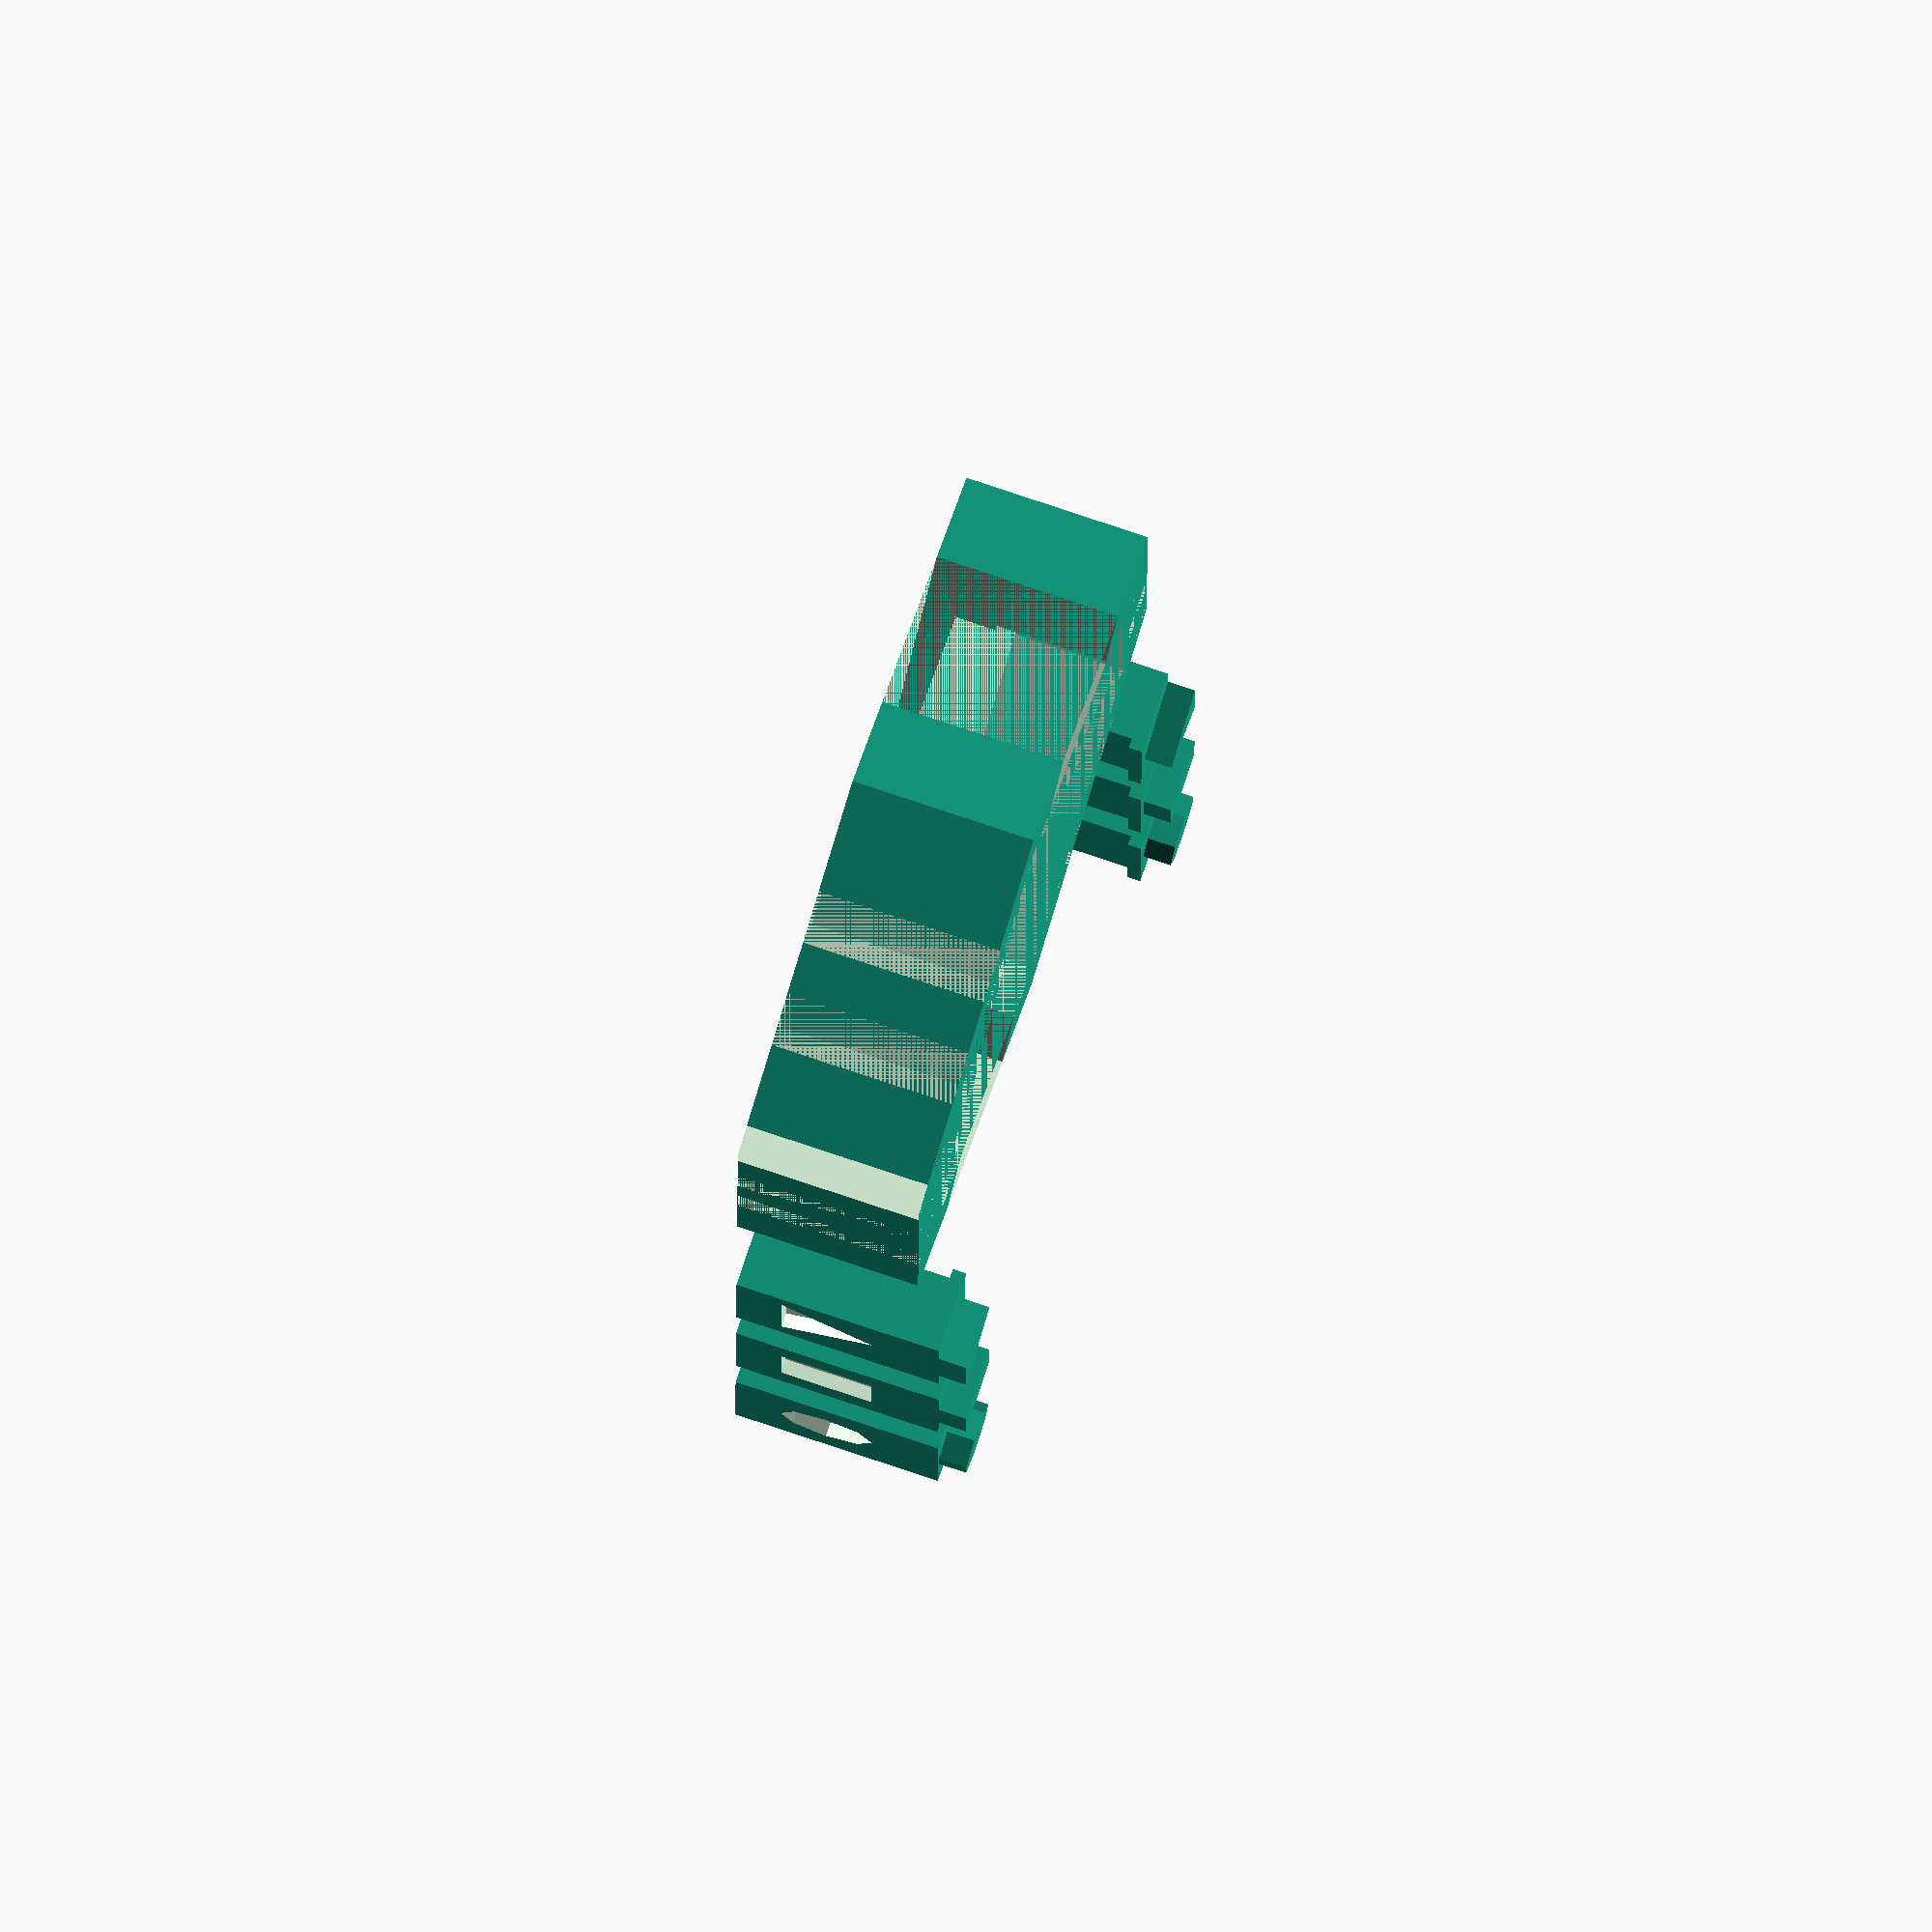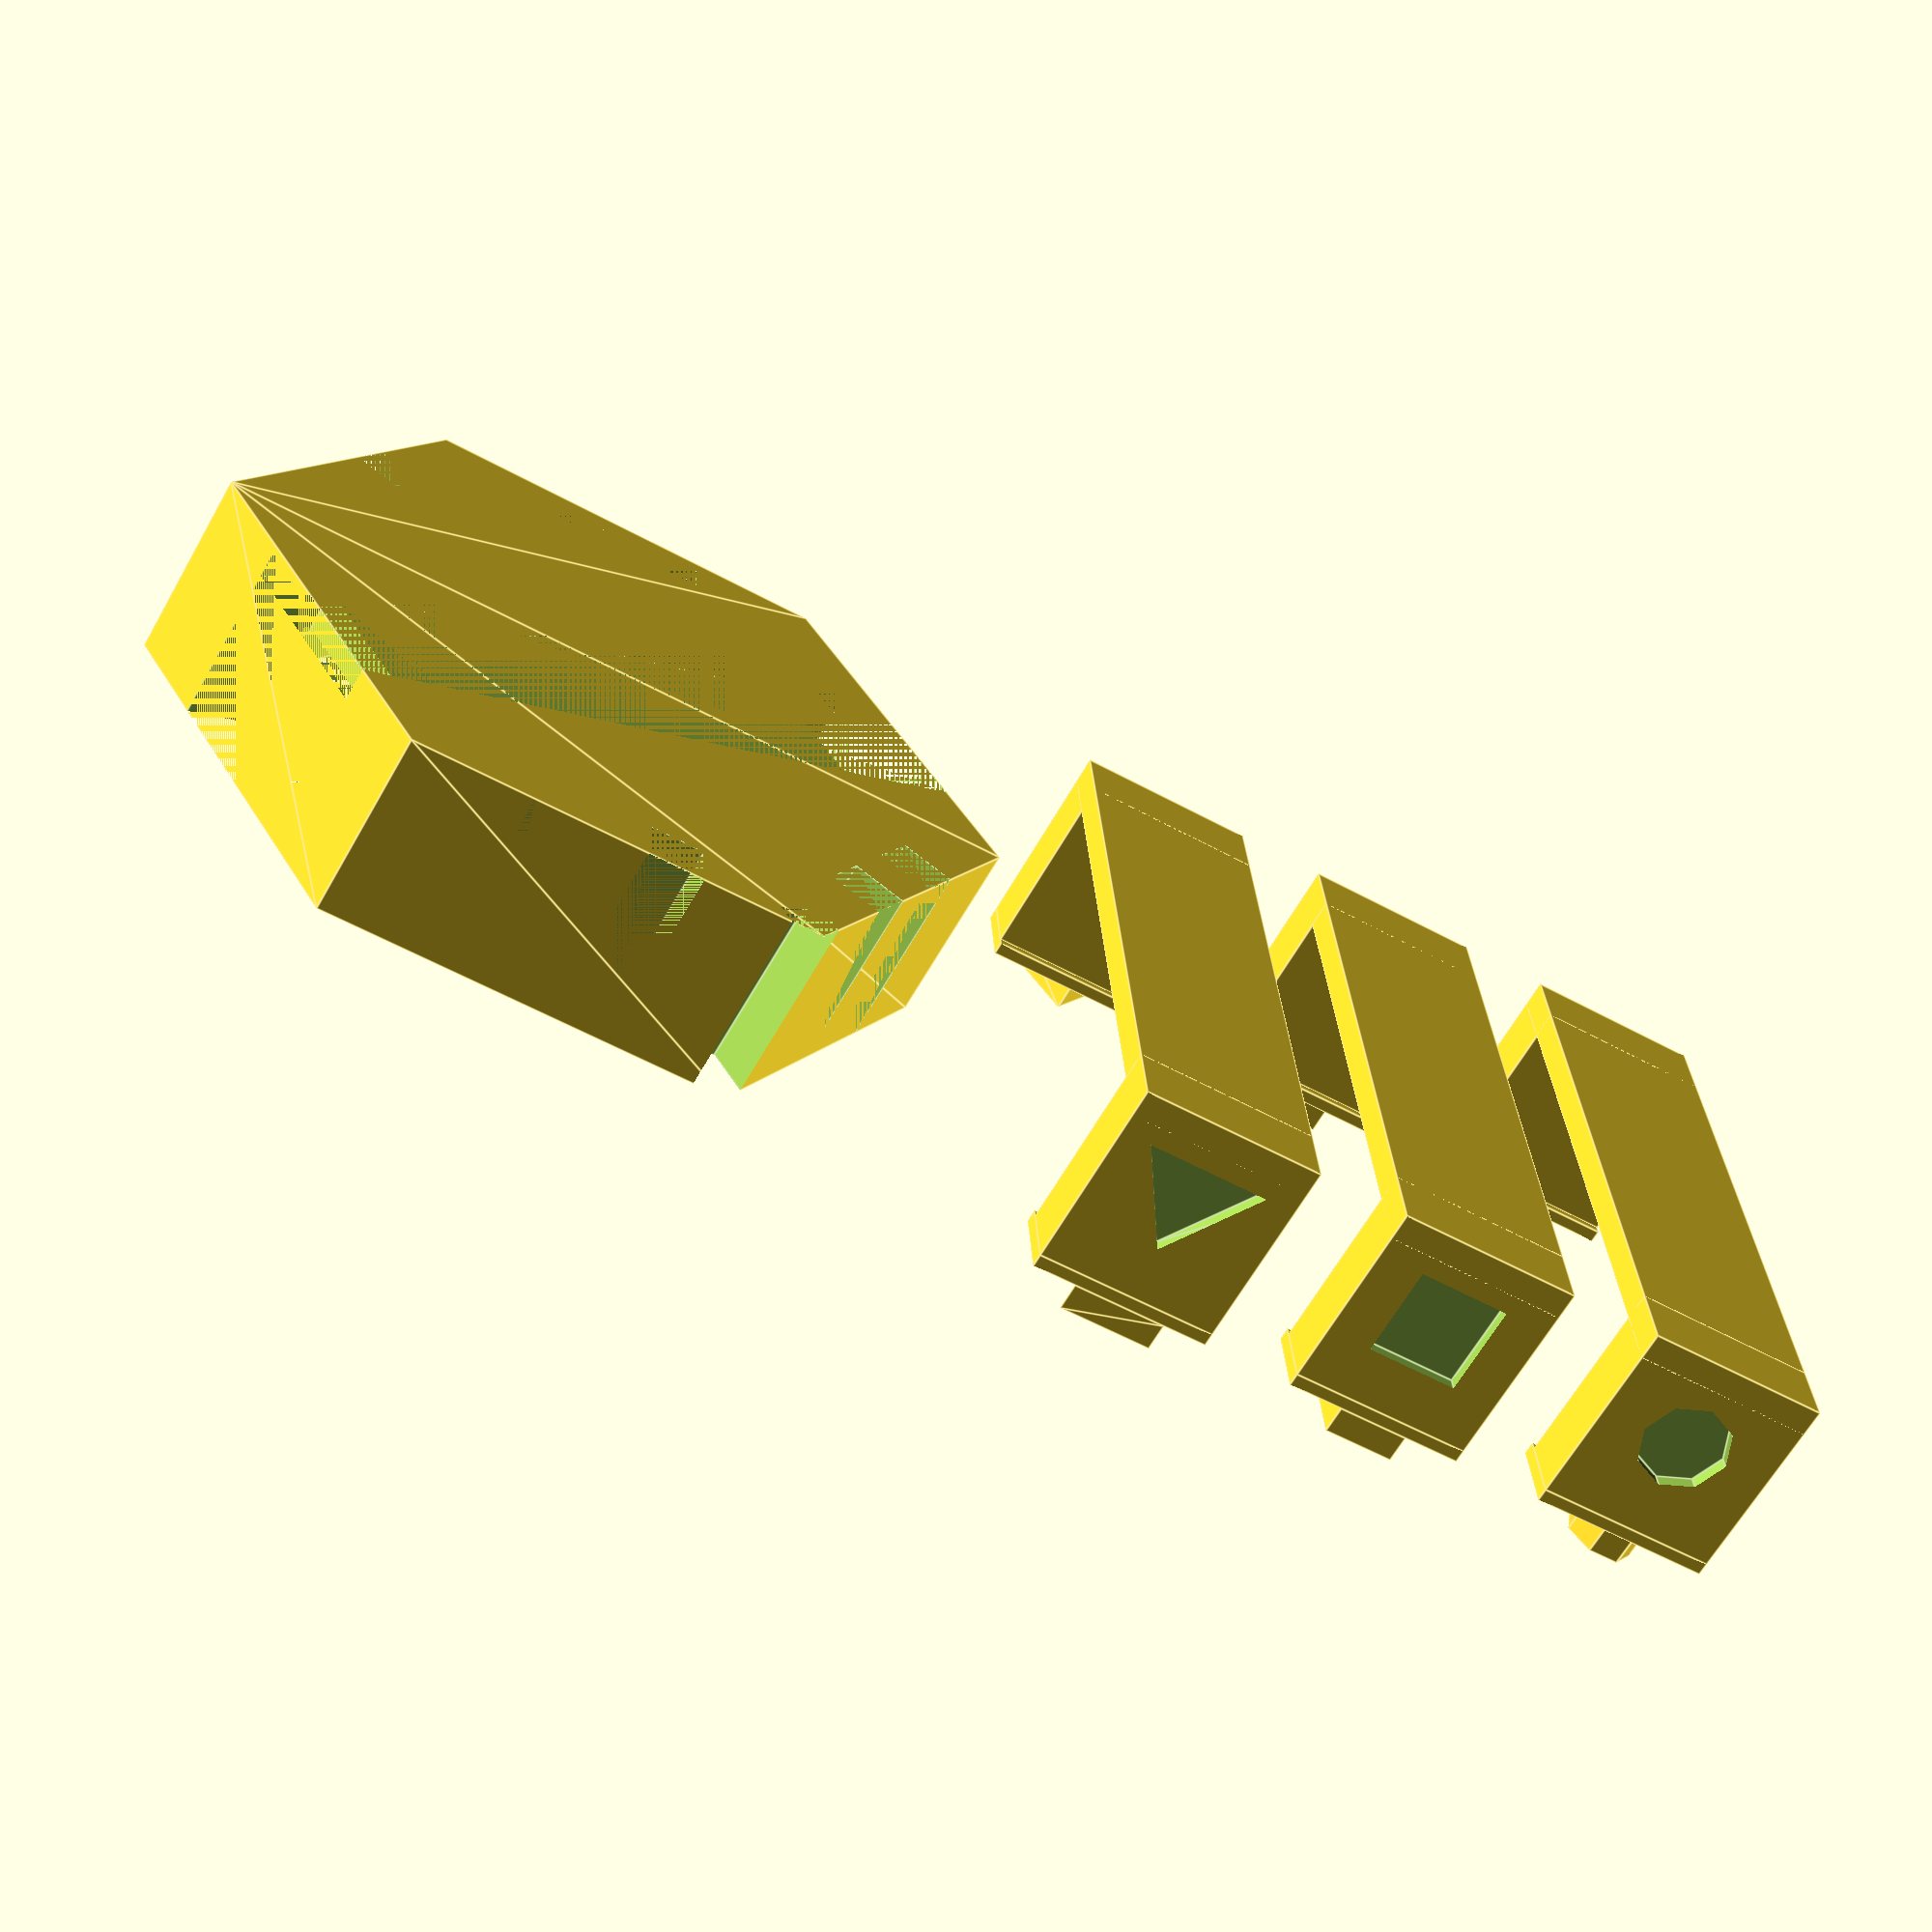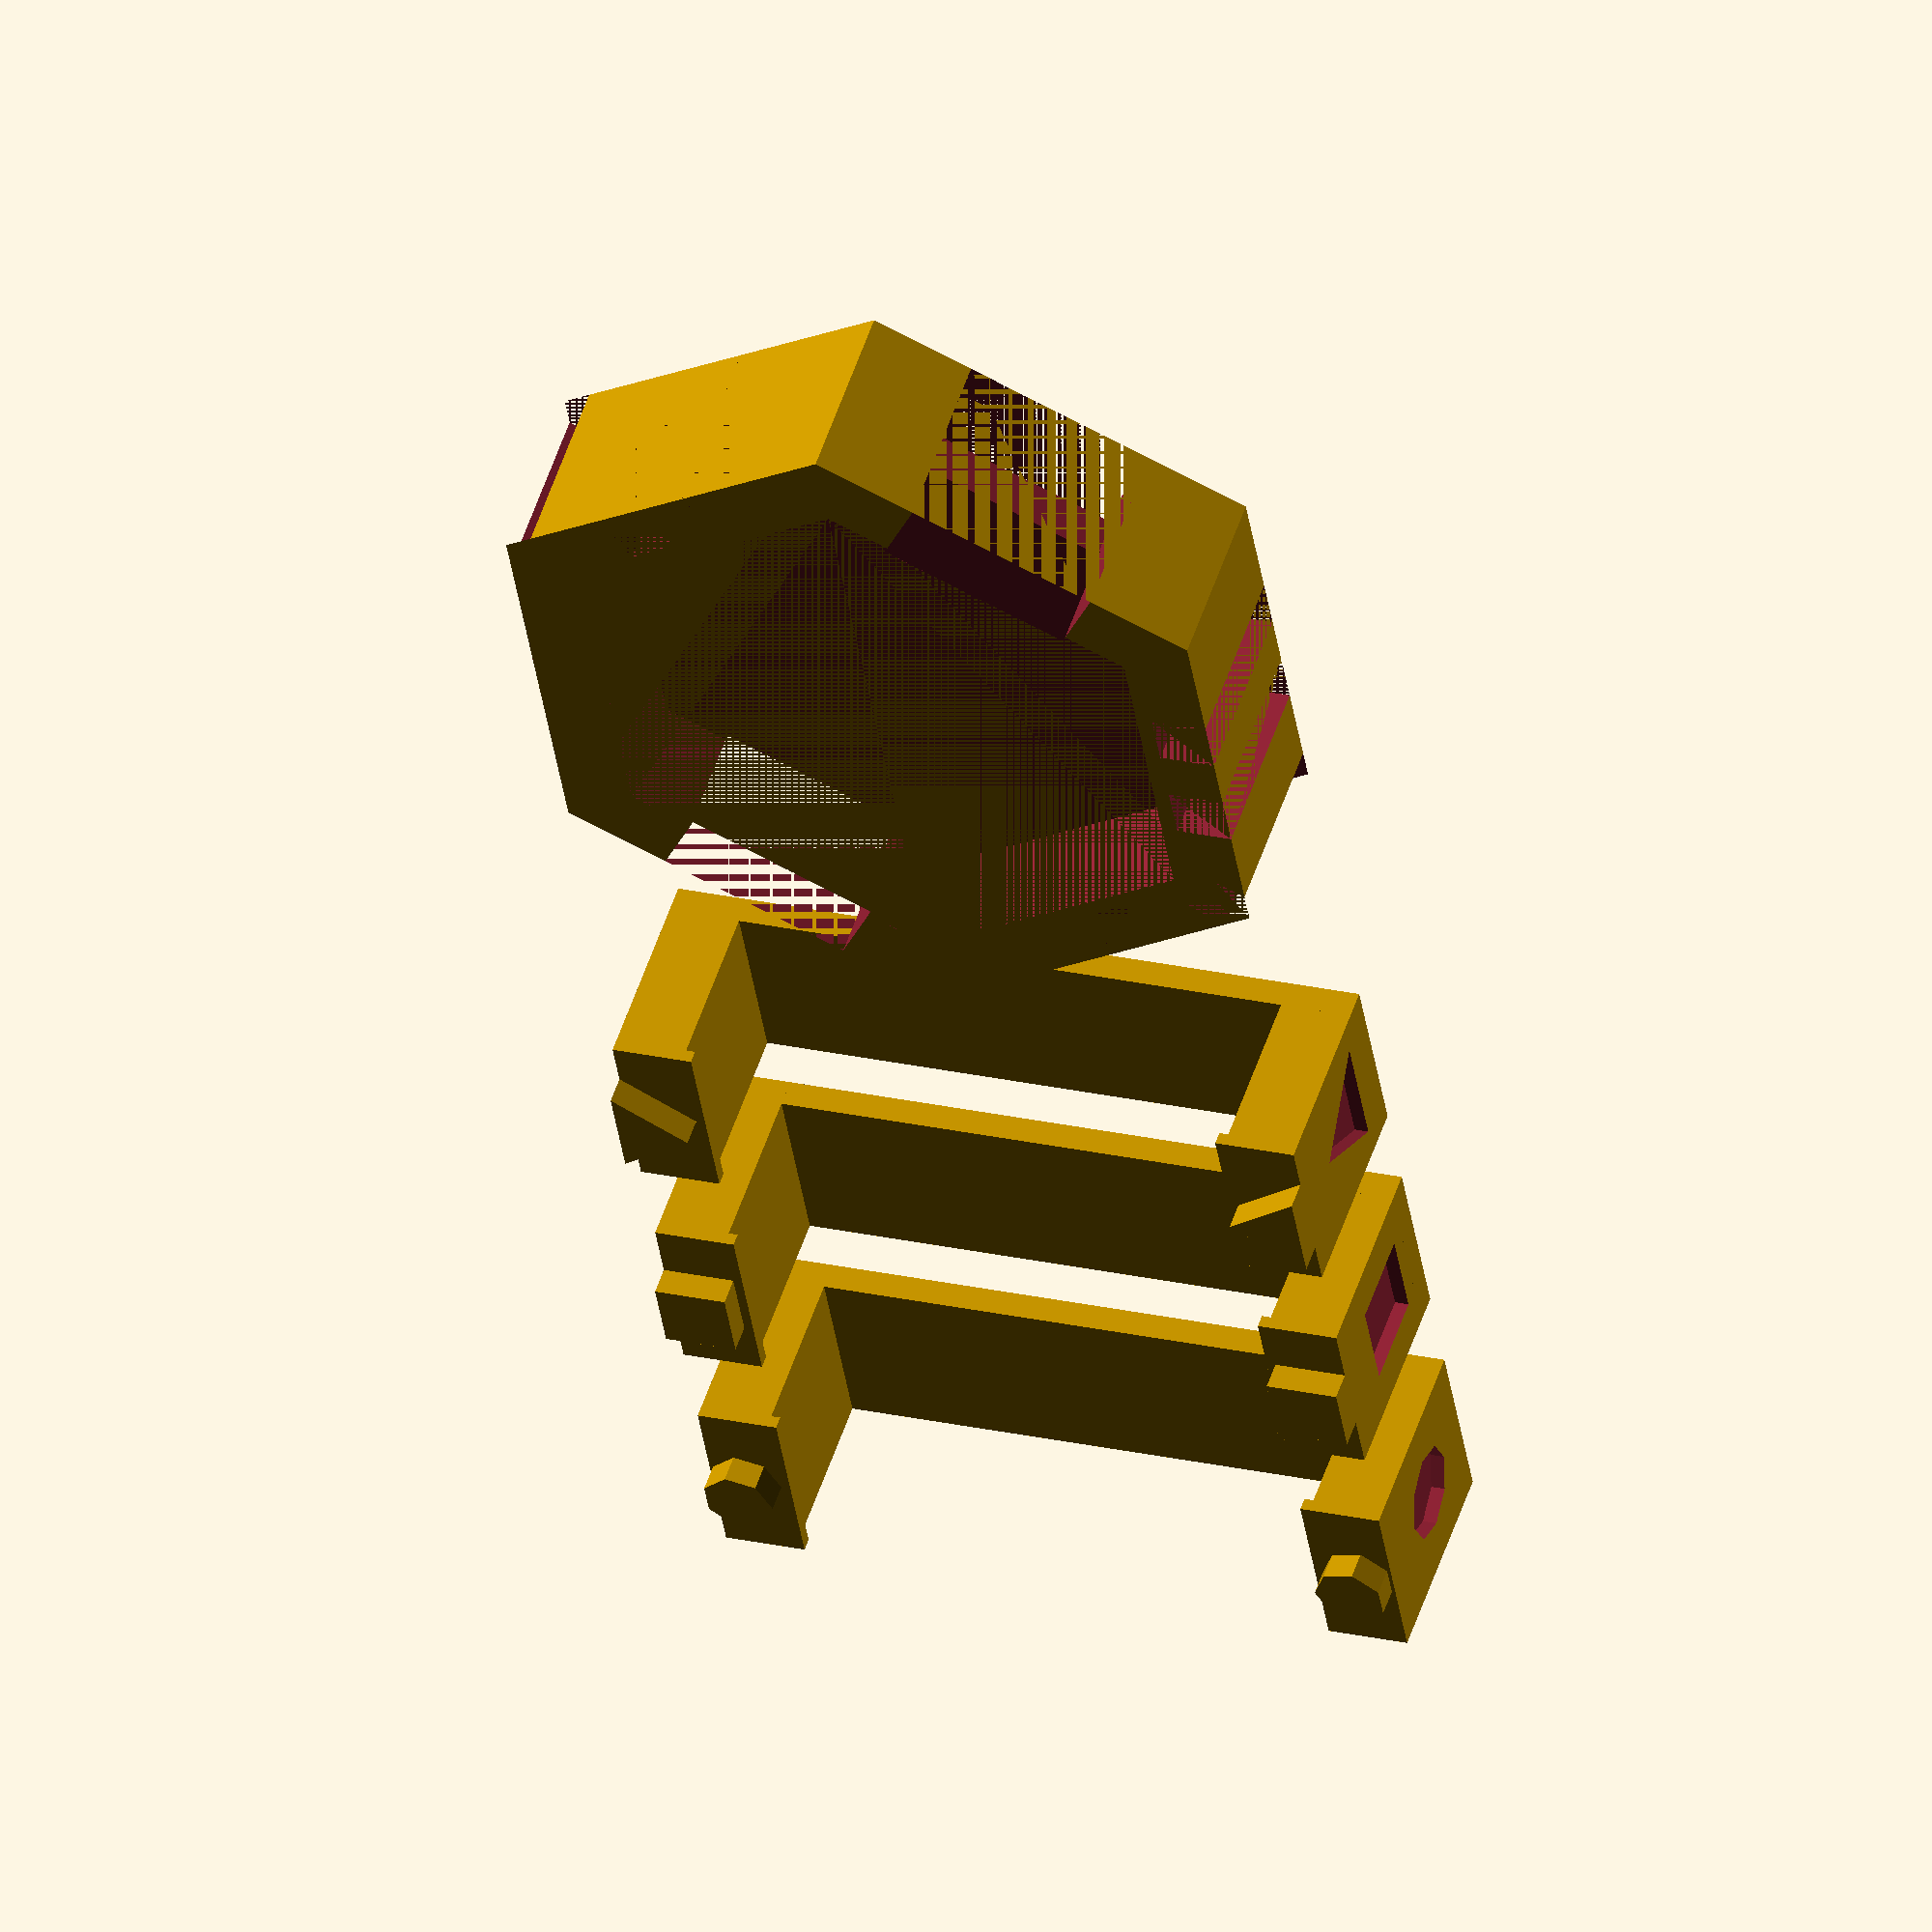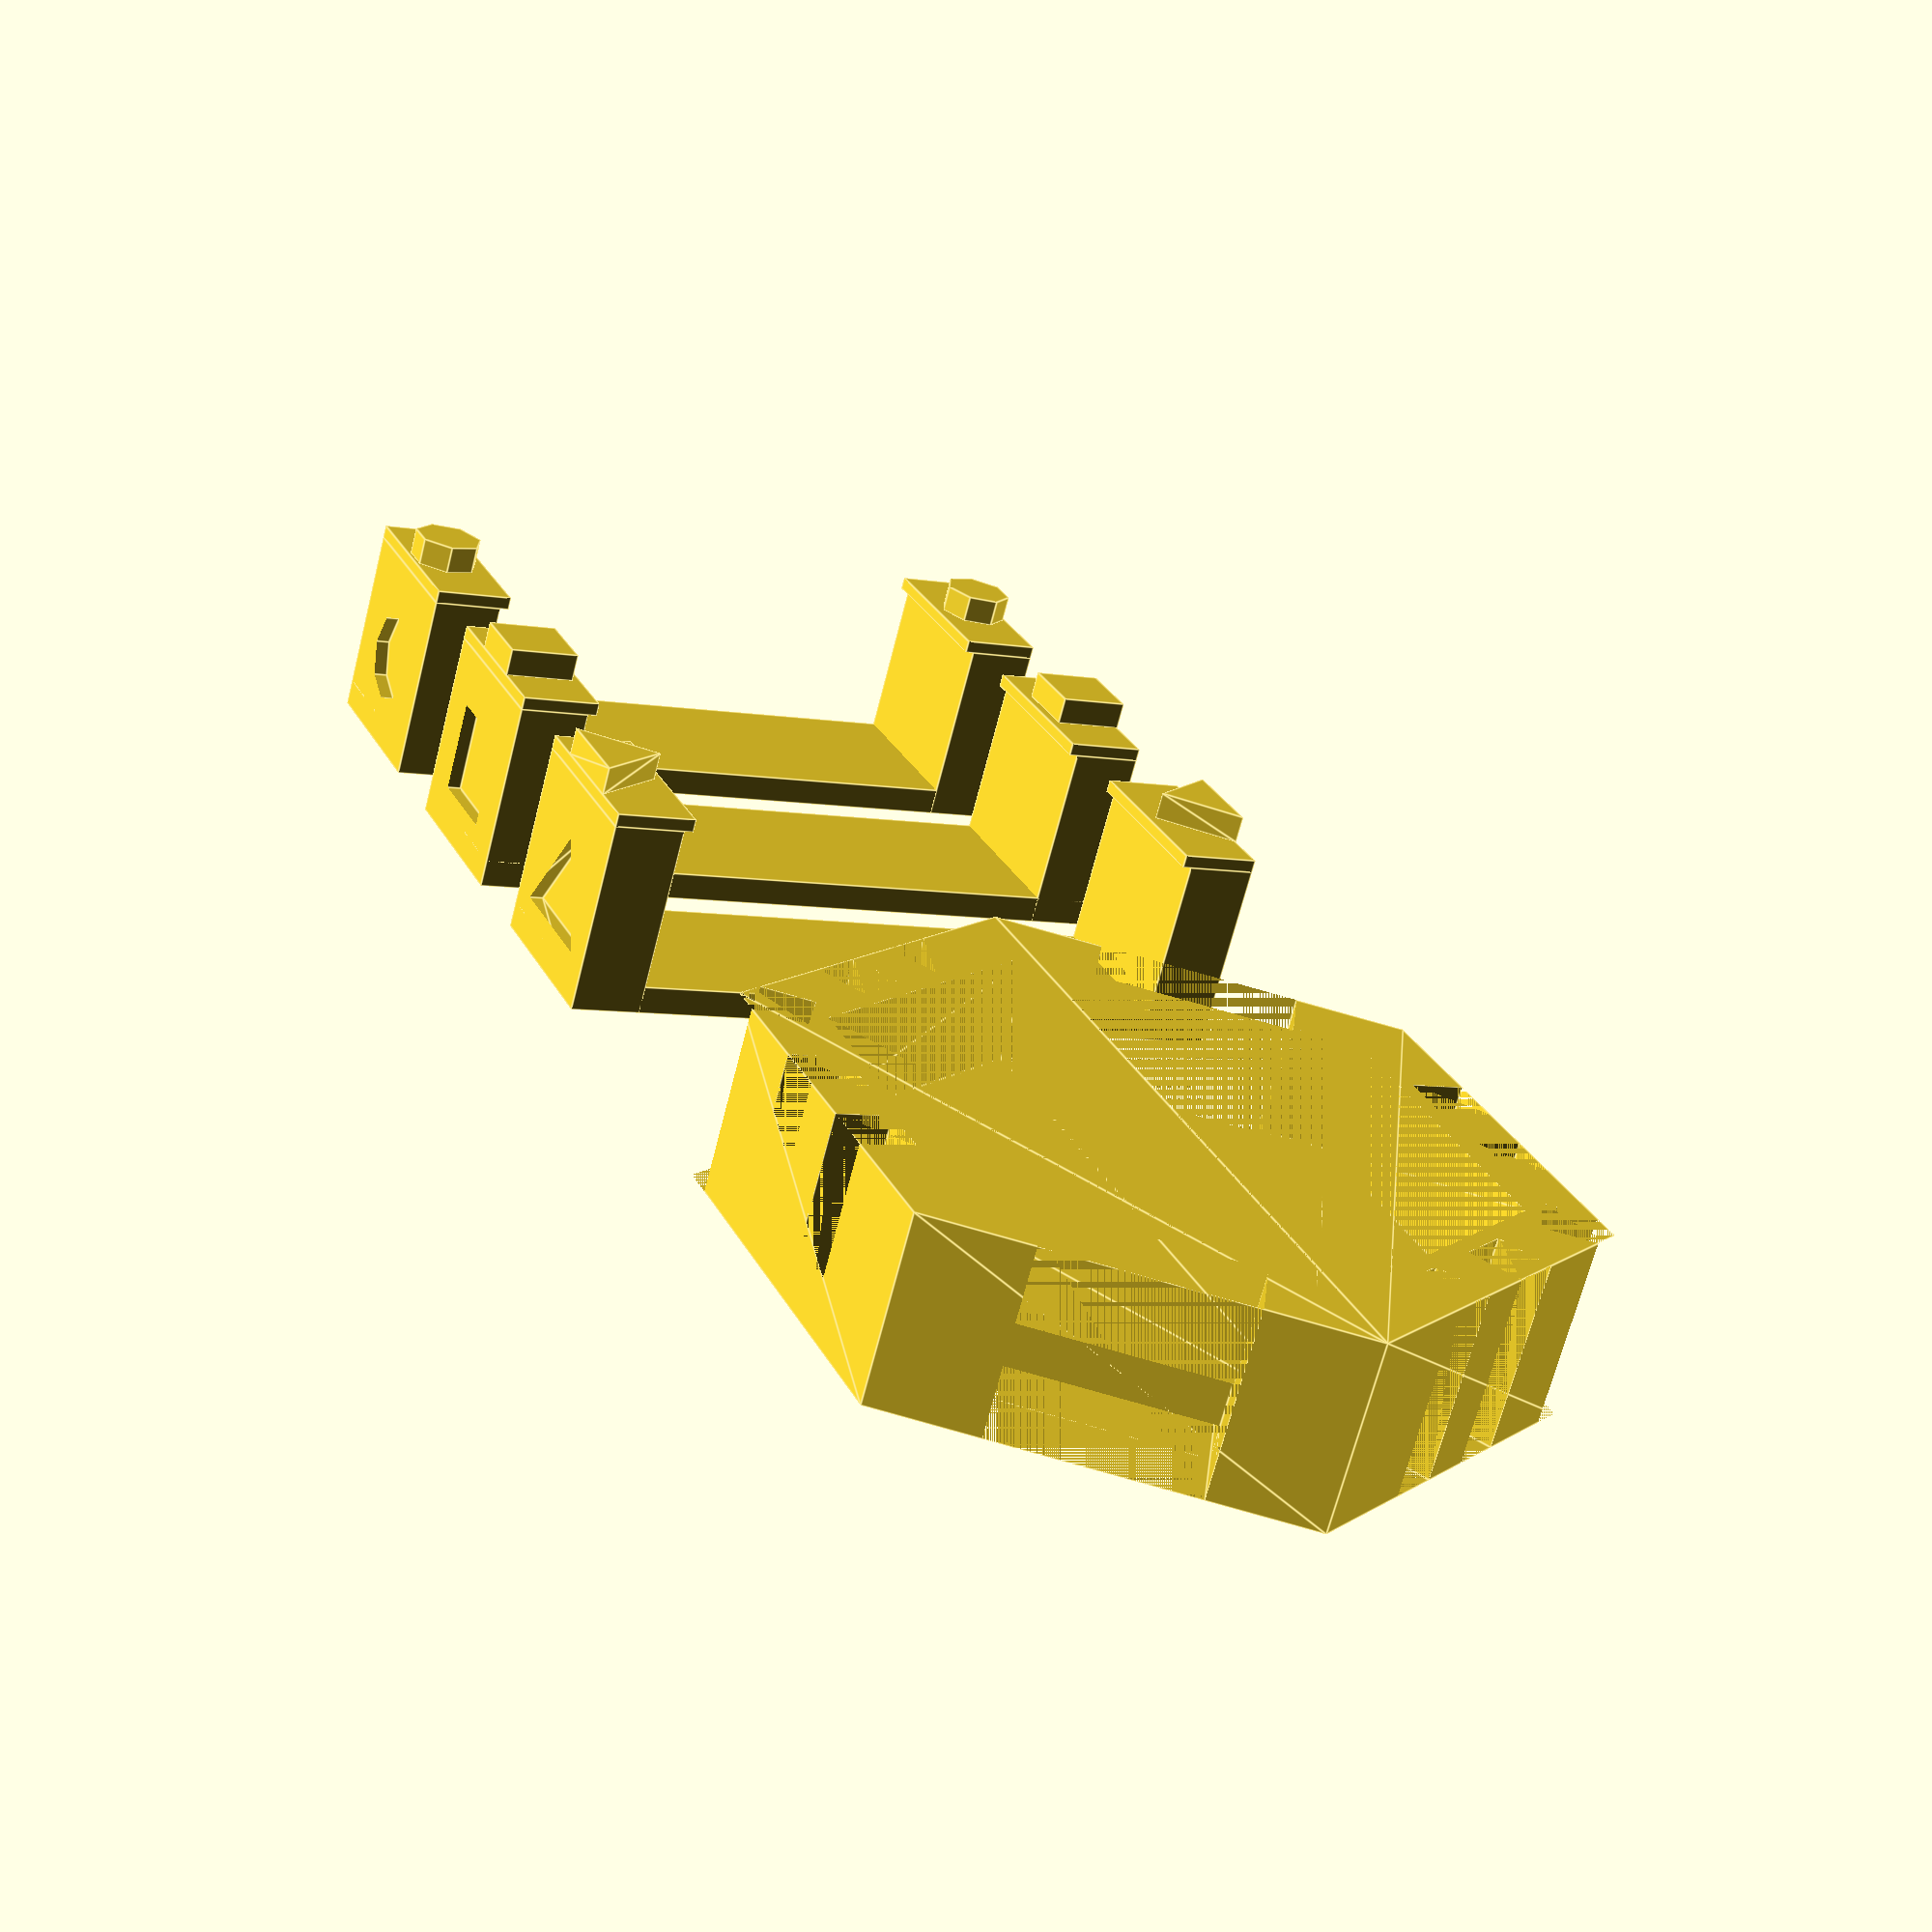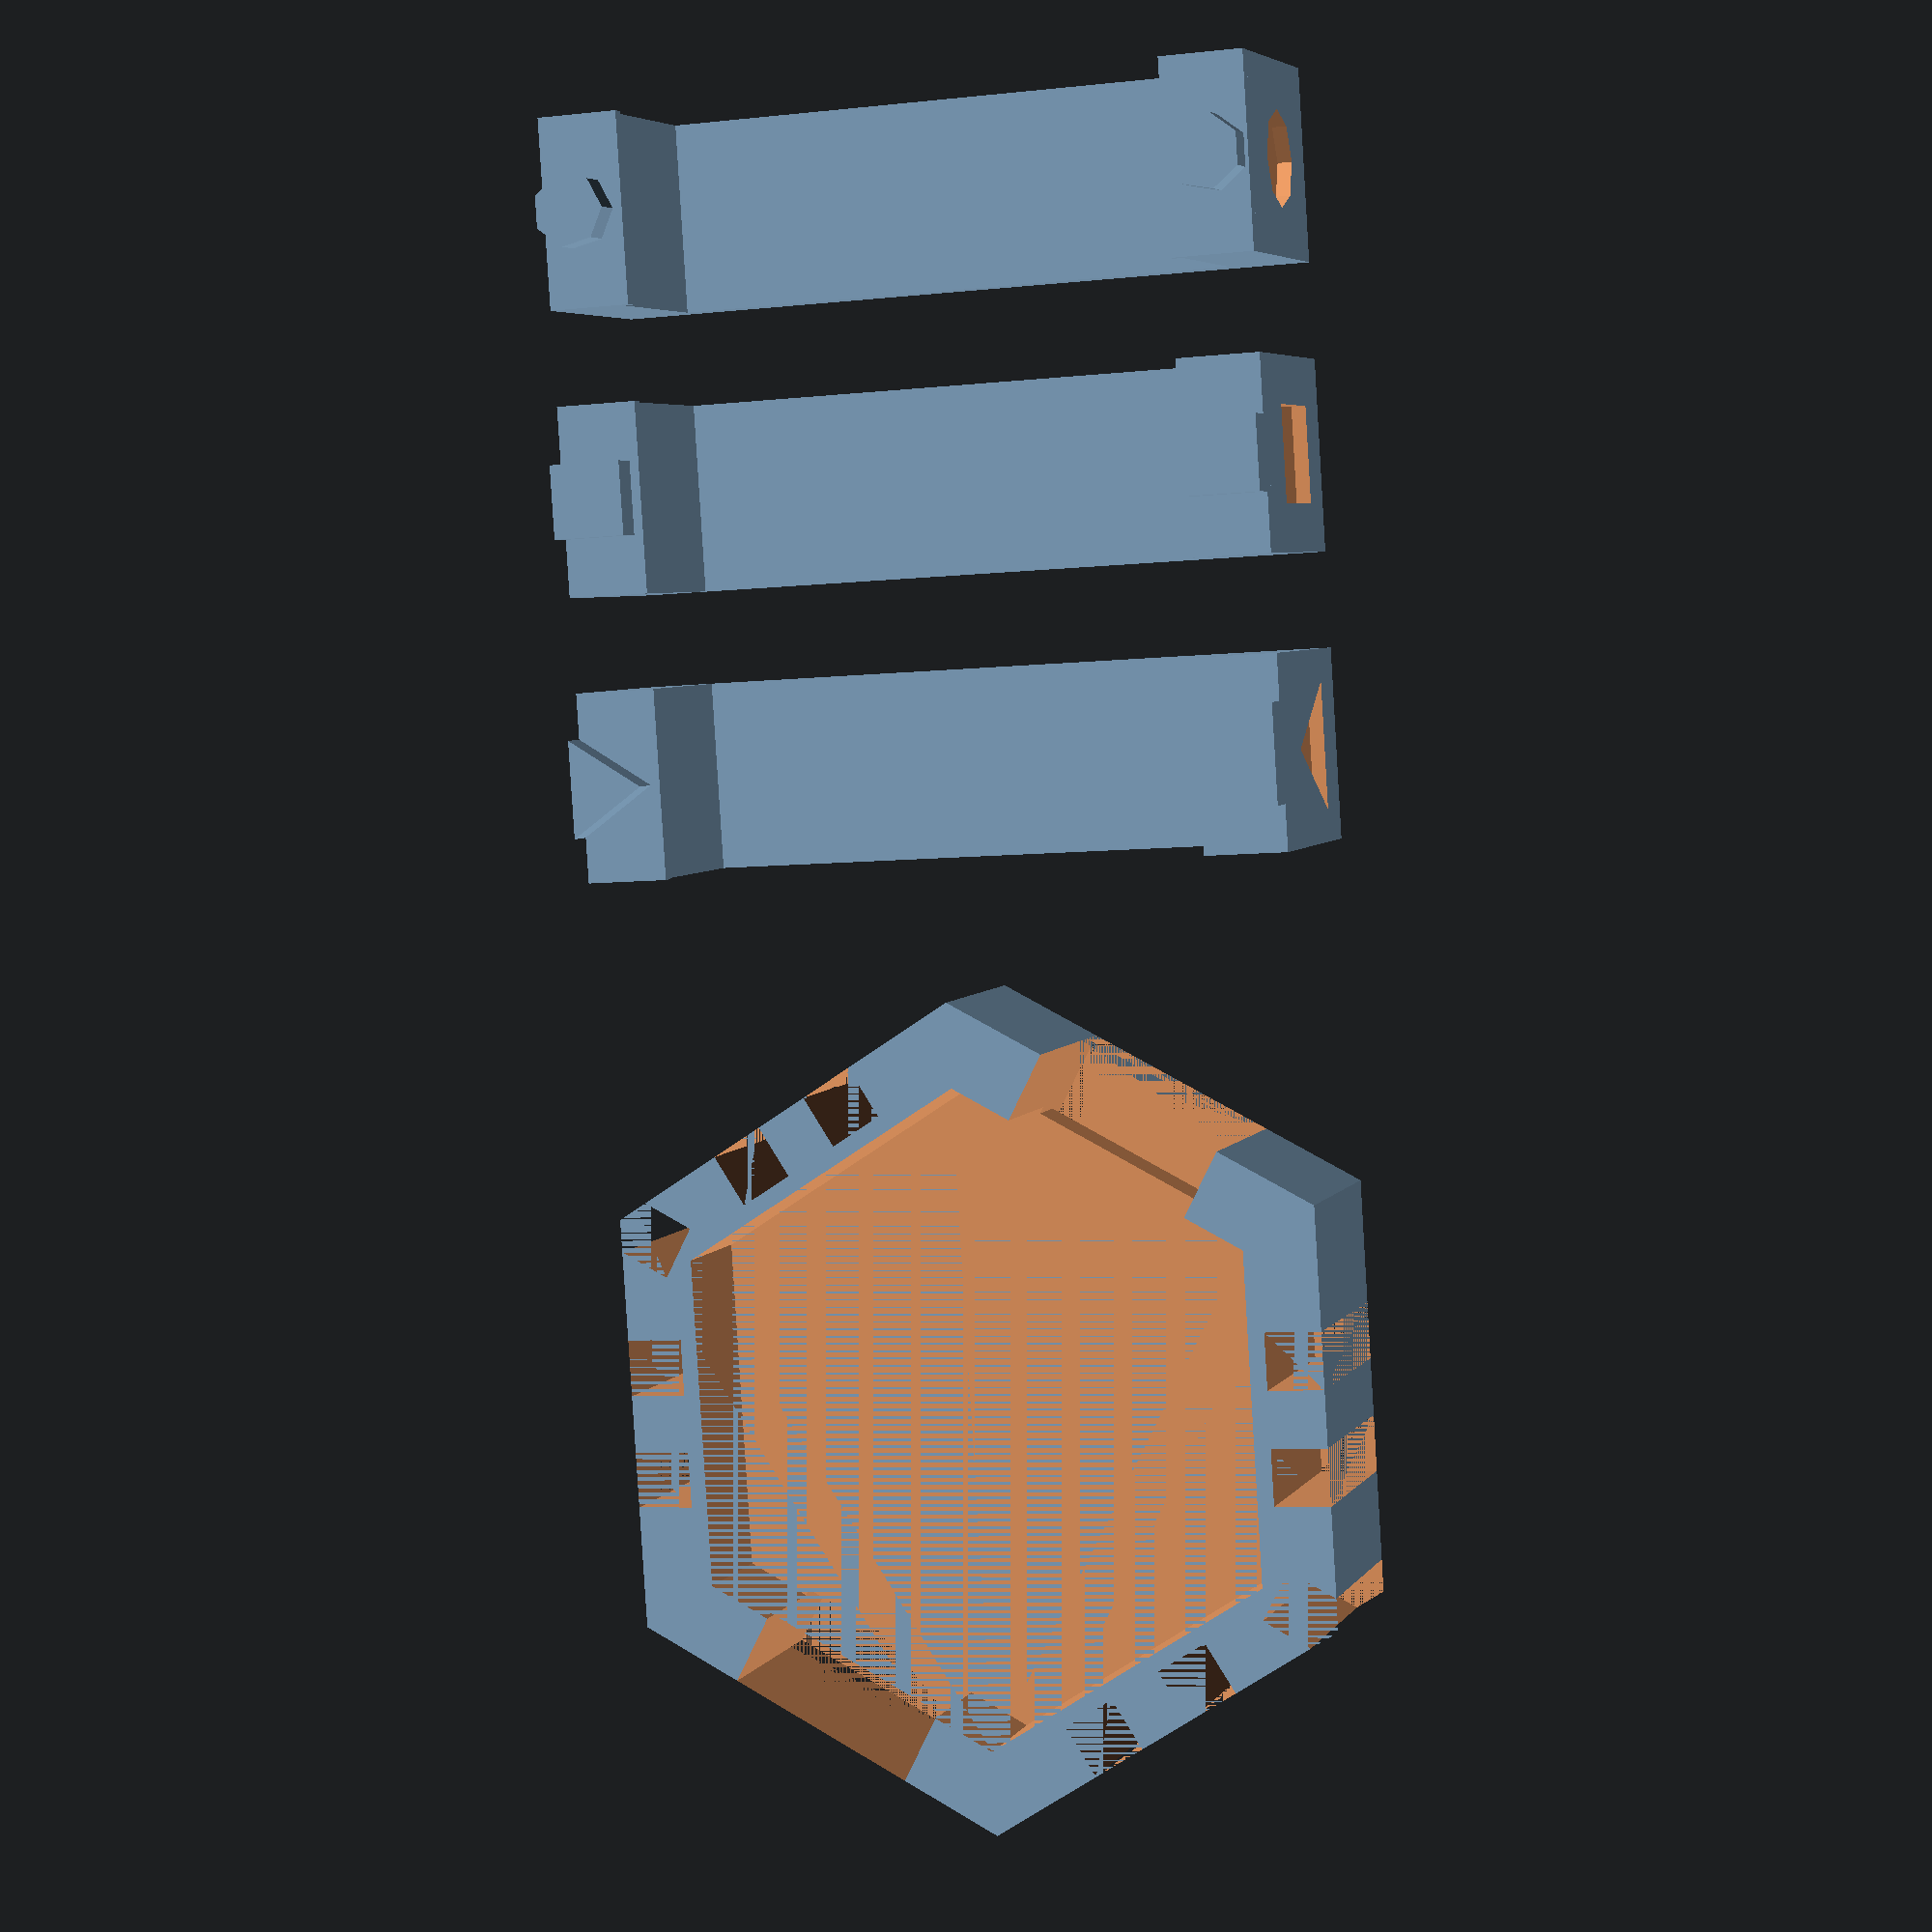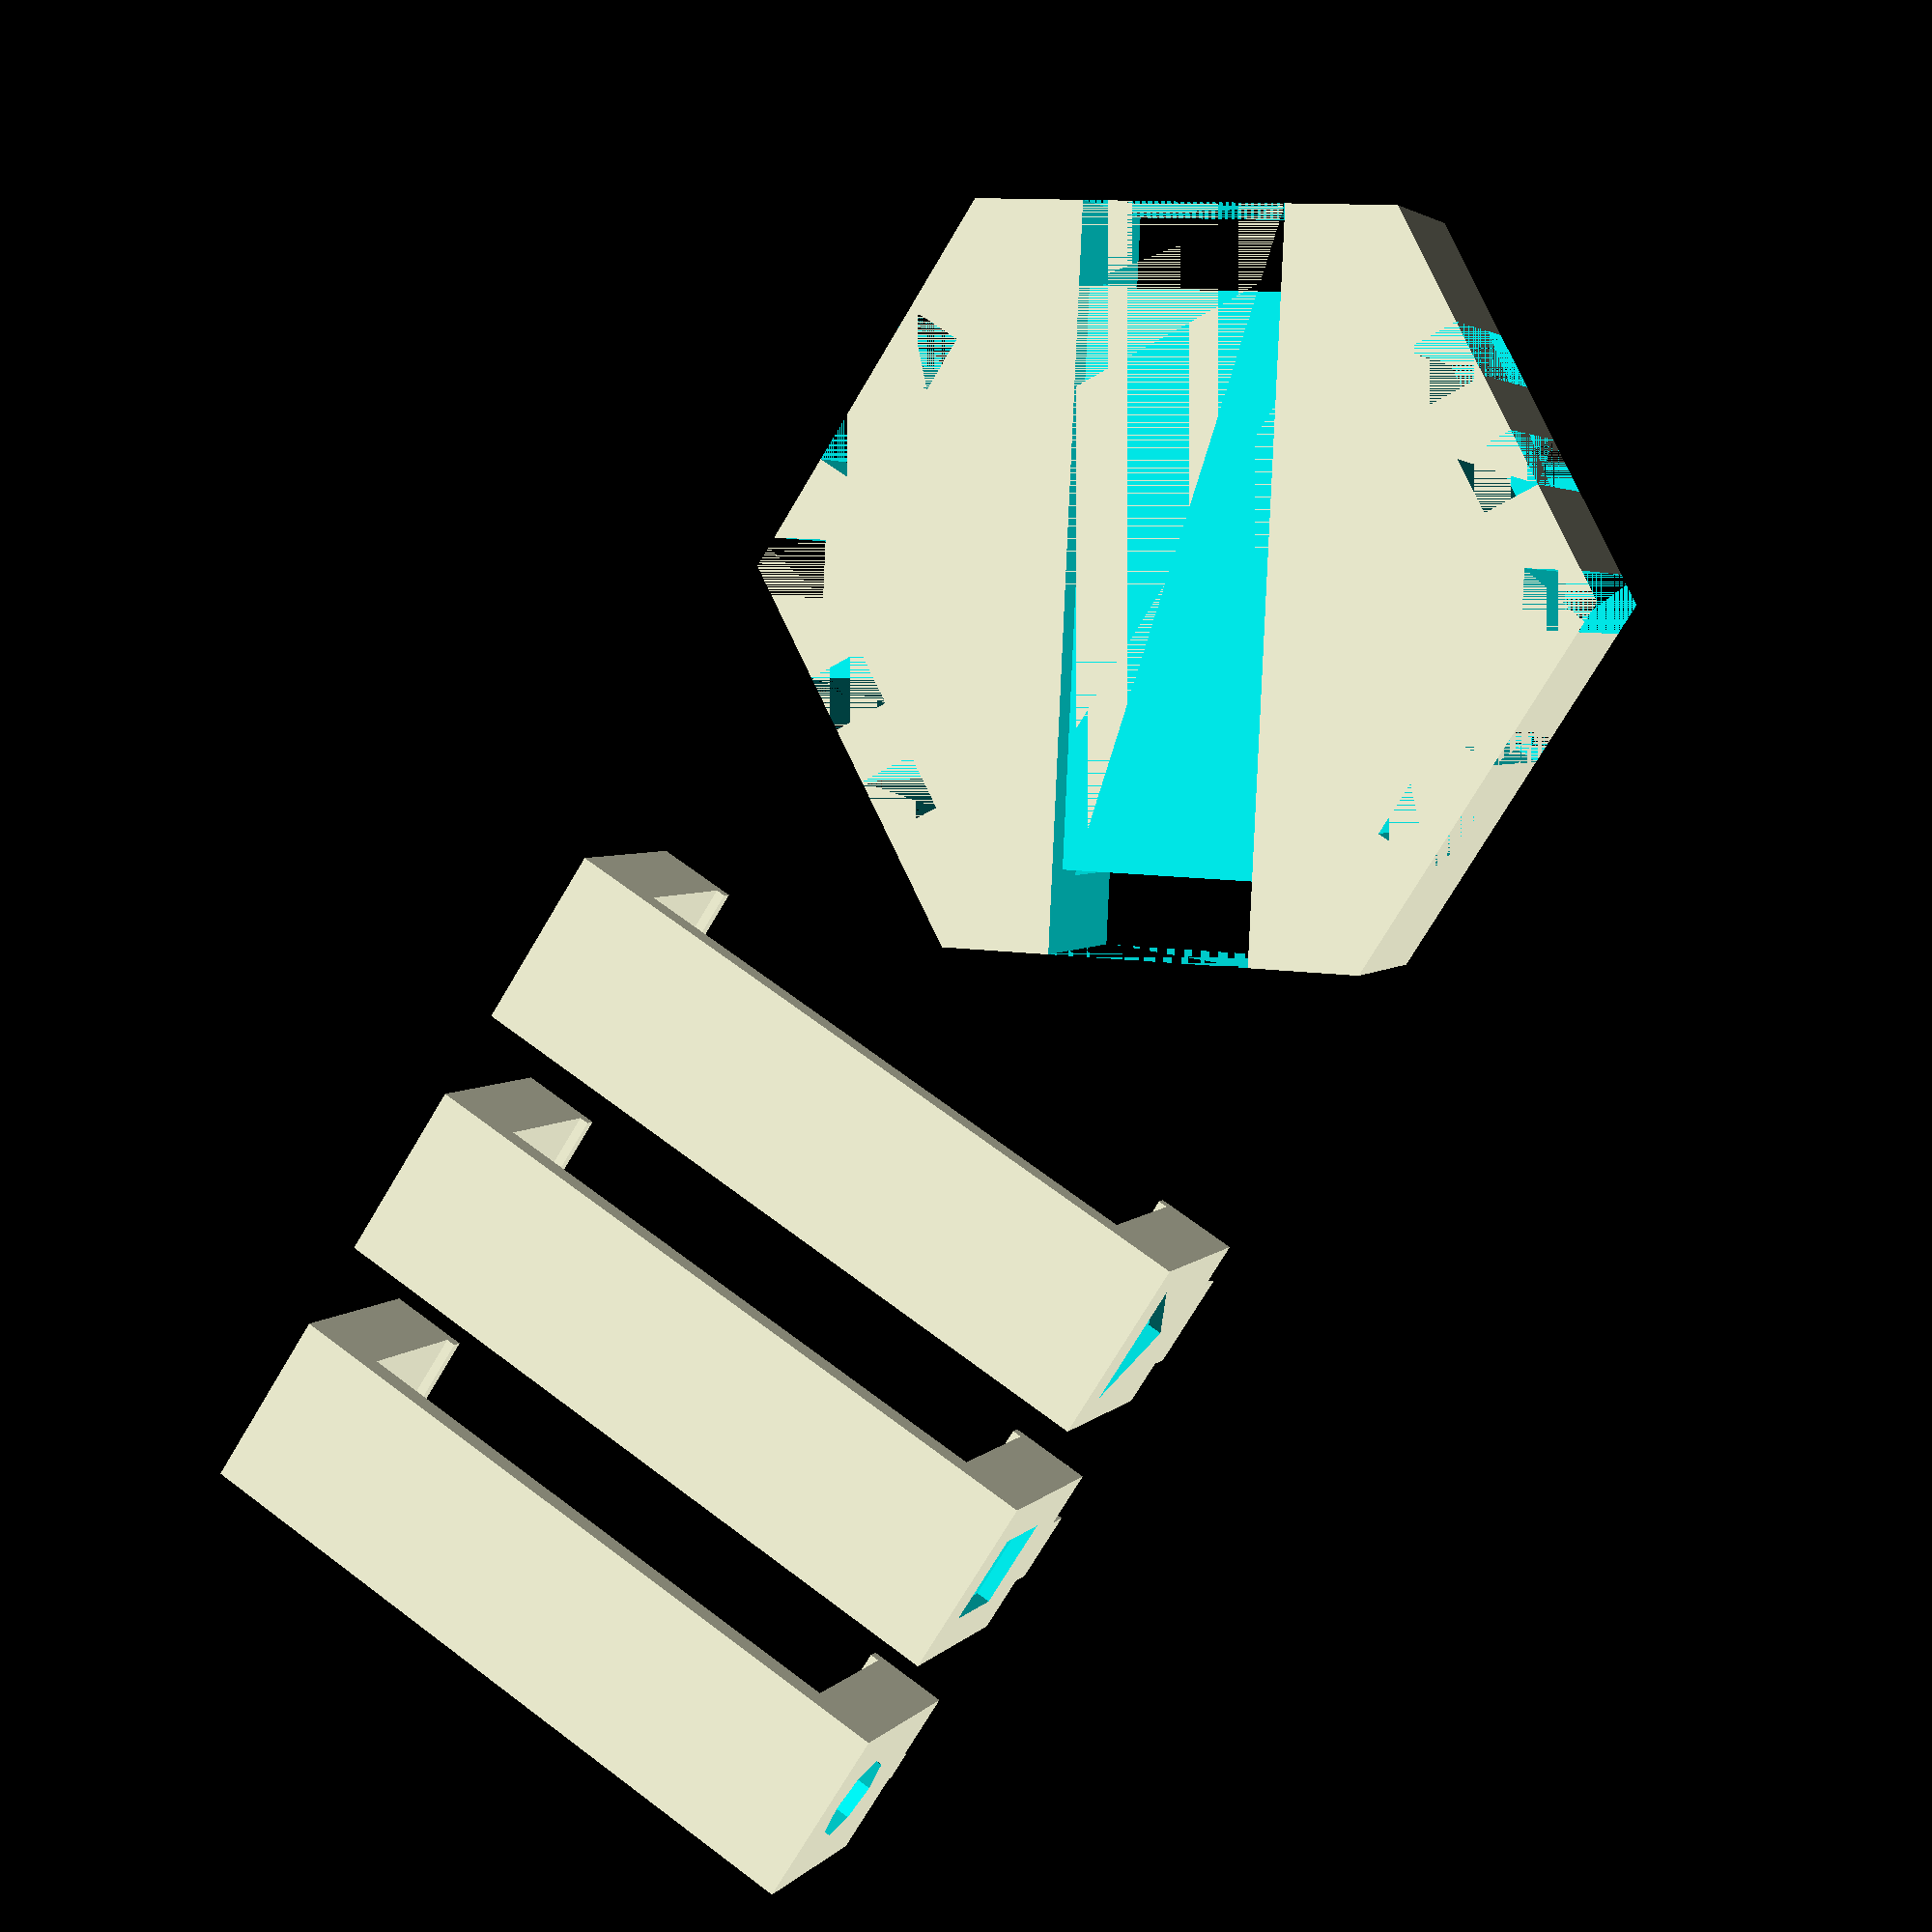
<openscad>
// Configureable Miniature Hex Base
//  For Wasabi Minature Wargame
//  Created by Mark Tabije
//  Designed by Brian Coley, Mike Warner, and Mark Tabije
//  See Thingiverse.com for lisencing information.

//Defaults based on Knight Model at x1.5

//***** Variables *****

/* [Basic] */

//Parts to create (valid entries: "base_and_clip" , "base_only" , "clip_only" )
partSelection = 1; //[1: Base Plus Clip(s), 2: Base Only, 3: Clip(s) Only, 4: Example Model Base]

// Width of the Model Base in mm (Width of the model base flat side to flat side).
modelBaseSize = 30.25;

// Thickness of the Model Base in mm.
modelBaseThickness = 6;

// Size of the Base in mm (Width of the base flat side to flat side; typically 8mm larger than modelBaseThickness).
baseSize = 38;

// Thickness of the Base in mm.  (Typically modelBaseSize + Clip Band Thickness + 3mm)  
baseThickness = 10;

// Ability for the Clip ("All" creates all 3 clips)
baseClipAbility = "All";  //[Range, Direct, Sneak, All]

// Level for the base (Tipically 0 is Hero)
baseLevel = 5; //[0:5]  


/* [Advanced] */

abilityClipWidth = 10;
abilityClipBandThickness = 1.5;
lipOverhang = 0.5;
lipOverhangThickness = .7;
lipOverhangTolerance = 0.5;
clipTolerance = 0.25;
symbolThickness = 1.5;  
levelNotchWidth = 3;
levelNotchDepth = 3;
generateSupport = false; //currently not implemented
supportContactWidth = 0.2; //currently not implemented

/* [Testing] */

notchToTable = true; //[true,false]  //currently not implemented
abilityOnSide = true; //[true,false]  //currently not implemented
clipSidePrint = true; //[true,false]  //currently not implemented




//****** Main ********

if(partSelection == 1)
{
    //Base and Clip
    difference()
    {
        makeBase();
        buenasNotches(levelNotchWidth, levelNotchDepth, baseLevel);
    }
    makeClips(baseClipAbility);    
} 
else if(partSelection == 2)
{
    //Base Only
    difference()
    {
        makeBase();
        buenasNotches(levelNotchWidth, levelNotchDepth, baseLevel);
    }
}
else if(partSelection == 3)
{   
    //Clip Only
    makeClips(baseClipAbility);
}
else if(partSelection == 4)
{   
    //Example Model Base
    makeHex(modelBaseSize, modelBaseThickness);
}

else
{
    echo("Yo Dawg:  Why was there no selection?");
}


//******* Main Modules *********
//*******   Warning: These modules are dependant on variables in parent code   *********

module makeBase()
{
    difference()
    {
        //Base Shell
        makeHex(baseSize, baseThickness);
        
        //Model Base (removed from Base Shell)   
        translate([0,0,(baseThickness-modelBaseThickness)])makeHex(modelBaseSize, modelBaseThickness);
        
        //Removing material for Ability clip
        rotate([0,0,-30])
            sideAbilityClip(baseSize, abilityClipWidth+clipTolerance*2, baseThickness, abilityClipBandThickness+clipTolerance, ((baseSize-modelBaseSize)+lipOverhang+clipTolerance)/2, lipOverhang, lipOverhangThickness, lipOverhangTolerance, baseClipAbility, false);
        
        
    }
    
    echo("Base Plate Min Size = ", baseThickness-modelBaseThickness-clipTolerance-abilityClipBandThickness);
}


  

module makeClips(clipType)
{
    //Note:  This module uses variables defined in the parent module (i.e. *** Main  ***)
    
    if(clipType == "All")
    {
        translate([baseSize/2+15,0,0])
            rotate([0,0,90])
                sideAbilityClip(baseSize, abilityClipWidth, baseThickness, abilityClipBandThickness, (baseSize-modelBaseSize)/2, lipOverhang, lipOverhangThickness, lipOverhangTolerance, "Range", abilityOnSide);

        translate([baseSize/2+20+abilityClipWidth,0,0])
            rotate([0,0,90])
                sideAbilityClip(baseSize, abilityClipWidth, baseThickness, abilityClipBandThickness, (baseSize-modelBaseSize)/2, lipOverhang, lipOverhangThickness, lipOverhangTolerance, "Direct", abilityOnSide);
        
        translate([baseSize/2+25+abilityClipWidth*2,0,0])
            rotate([0,0,90])
                sideAbilityClip(baseSize, abilityClipWidth, baseThickness, abilityClipBandThickness, (baseSize-modelBaseSize)/2, lipOverhang, lipOverhangThickness, lipOverhangTolerance, "Sneak", abilityOnSide);
        
    }
    else
    {
        //Default creation of 1 clip.
        
        translate([baseSize/2+15,0,0])
            rotate([0,0,90])
                sideAbilityClip(baseSize, abilityClipWidth, baseThickness, abilityClipBandThickness, (baseSize-modelBaseSize)/2, lipOverhang, lipOverhangThickness, lipOverhangTolerance, baseClipAbility, abilityOnSide);

    }
   
    // *** The following is for SCAD test use only.  The following code should be commented out.
        /*
        
        translate([0,0,0])
                rotate([0,0,-30])
                    sideAbilityClip(baseSize, abilityClipWidth, baseThickness, abilityClipBandThickness, (baseSize-modelBaseSize)/2, lipOverhang, lipOverhangThickness, lipOverhangTolerance, baseClipAbility, abilityOnSide);
        
        */
    // ***End of test code
        
}

module buenasNotches(notchWidth, notchDepth, notchNumber)
{
    //DEV/DEBUG - This is a very rudimentary version of this code.  This needs to be expanded to be more
    //                 parametrically flexible. Resizing may not work properly.  Notches are square for now.
    
    if(notchNumber >= 1)
    { 
        rotate([0,0,30])
            translate([0,3,0])  //Make this Parametric
                buenasNotchesPieces(baseSize, notchDepth, notchWidth, baseThickness);
       
        rotate([0,0,210])
           translate([0,3,0])  //Make this Parametric
                buenasNotchesPieces(baseSize, notchDepth, notchWidth, baseThickness);       
    }
    
    if(notchNumber >= 2)
    {
       rotate([0,0,30])
            translate([0,-3,0])  //Make this Parametric
                buenasNotchesPieces(baseSize, notchDepth, notchWidth, baseThickness);
       
        rotate([0,0,210])
           translate([0,-3,0])  //Make this Parametric
                buenasNotchesPieces(baseSize, notchDepth, notchWidth, baseThickness);        
    }
   
    if(notchNumber >= 3)
    {
        rotate([0,0,60])
            translate([-notchDepth,0,0])  //Make this Parametric  --  Work on this algorythm the most
                buenasNotchesPieces(baseSize, notchDepth+.75, notchWidth, baseThickness);
       
        rotate([0,0,240])
           translate([-notchDepth,0,0])  //Make this Parametric  --  Work on this algorythm the most
                buenasNotchesPieces(baseSize, notchDepth+.75, notchWidth, baseThickness);  
        
    }
     
   
    if(notchNumber >= 4)
    { 
        rotate([0,0,90])
            translate([0,3,0])  //Make this Parametric
                buenasNotchesPieces(baseSize, notchDepth, notchWidth, baseThickness);
       
       rotate([0,0,270])
           translate([0,3,0])  //Make this Parametric
                buenasNotchesPieces(baseSize, notchDepth, notchWidth, baseThickness);       
    }
    
    if(notchNumber >= 5)
    {
       rotate([0,0,90])
            translate([0,-3,0])  //Make this Parametric
                buenasNotchesPieces(baseSize, notchDepth, notchWidth, baseThickness);
       
        rotate([0,0,270])
           translate([0,-3,0])  //Make this Parametric
                buenasNotchesPieces(baseSize, notchDepth, notchWidth, baseThickness);        
    }
    
}

module makeSupport(contactSize)
{
    //Not Yet Implemented
    
}


//******* Aux Modules  (not dependant on external variables i.e. stand-alone)  *********

module makeHex(shapeWidth, thickness)
{
    hexAngles = [ for (i = [0 : 60 : 300]) i ];
    
        linear_extrude(height = thickness)
        {
            hull()
            {
                for(i = hexAngles)
                {    
                    rotate([0,0,i])
                        polygon([[-(shapeWidth/sqrt(3))/2,-shapeWidth/2],[0,0],[(shapeWidth/sqrt(3))/2,-shapeWidth/2]]);
                }
            }
        }
}


module sideAbilityClip(clipLength, clipWidth, clipSideThickness, clipBottomBandThickness, clipSideWidth, clipLipWidth, clipLipThickness, clipLipTolerance, clipShape, shapeOnSide)
{
    
    //DEV/DEBUG - Need to simplify this Module, consider making more submodules
    
    /*Explain each variable here
      Note: The naming convention changes depending on the Full Clip or the Side part of the Clip.
      e.g.  When viewing the clips in the preivew:  Width of the clip (clipWidth) is along 
            the X axis. However, width of the side of the clip (clipSideWidth) is along the 
             Y axis. */
    
    union()
    {
       
       //*Bottom Band
       translate([-clipLength/2,-clipWidth/2,0])
            cube([clipLength, clipWidth, clipBottomBandThickness]);
                      
        //*Left Side of Clip
        translate([-clipLength/2,-clipWidth/2,0])
        {
            if(shapeOnSide == false)
            {
                union()
                {   
                    //Vertical Clip Piece
                    cube([clipSideWidth, clipWidth, clipSideThickness+clipLipTolerance]);
                            
                    //Clip Lip
                    translate([0, 0, clipSideThickness+clipLipTolerance])
                        cube([clipSideWidth+clipLipWidth, clipWidth, clipLipThickness]);
                
                    //Ability Symbol
                    translate([clipSideWidth/2, clipWidth/2, clipSideThickness+clipLipTolerance+clipLipThickness])
                        abilitySymbol(clipSideWidth, symbolThickness, clipShape);  
                }
            } 
            else
            {
                difference()
                {
                    
                    union()
                    {   
                        //Vertical Clip Piece
                        cube([clipSideWidth, clipWidth, clipSideThickness+clipLipTolerance]);
                                
                        //Clip Lip
                        translate([0, 0, clipSideThickness+clipLipTolerance])
                            cube([clipSideWidth+clipLipWidth, clipWidth, clipLipThickness]);
                    
                        //Ability Symbol
                        translate([clipSideWidth/2, clipWidth/2, clipSideThickness+clipLipTolerance+clipLipThickness])
                            abilitySymbol(clipSideWidth, symbolThickness, clipShape);  
                    }
                        //Side Ability Symbol - Removes material
                      
                    translate([symbolThickness/2, clipWidth/2, clipSideThickness/2])
                        rotate([0,-90,0])  
                            abilitySymbol(clipWidth/2, symbolThickness, clipShape);
                }
            }
        }
       
        //*Right Side Clip
        mirror([1,0,0])
        {
            translate([-clipLength/2,-clipWidth/2,0])
            {
                if(shapeOnSide == false)
                {
                       union()
                    {   
                        //Vertical Clip Piece
                        cube([clipSideWidth, clipWidth, clipSideThickness+clipLipTolerance]);
                                
                        //Clip Lip
                        translate([0, 0, clipSideThickness+clipLipTolerance])
                            cube([clipSideWidth+clipLipWidth, clipWidth, clipLipThickness]);
                    
                        //Ability Symbol
                        translate([clipSideWidth/2, clipWidth/2, clipSideThickness+clipLipTolerance+clipLipThickness])
                            abilitySymbol(clipSideWidth, symbolThickness, clipShape);  
                    }
                } 
                else
                {
                    difference()
                    {
                        
                        union()
                        {   
                            //Vertical Clip Piece
                            cube([clipSideWidth, clipWidth, clipSideThickness+clipLipTolerance]);
                                    
                            //Clip Lip
                            translate([0, 0, clipSideThickness+clipLipTolerance])
                                cube([clipSideWidth+clipLipWidth, clipWidth, clipLipThickness]);
                        
                            //Ability Symbol
                            translate([clipSideWidth/2, clipWidth/2, clipSideThickness+clipLipTolerance+clipLipThickness])
                                abilitySymbol(clipSideWidth, symbolThickness, clipShape);  
                        }
                            //Side Ability Symbol - Removes material
                          
                        translate([symbolThickness/2, clipWidth/2, clipSideThickness/2])
                            rotate([0,-90,0])  
                                abilitySymbol(clipWidth/2, symbolThickness, clipShape);
                    }
                }
            }
        }
            
    
        
    }
    
    
}

module abilitySymbol(abilitySize, abilityThickness, ability)
{
    echo("Ability Symbol Size =", abilitySize);
    
    //Range - Triangle
    if(ability == "Range")
        rotate([0,0,-90])
            linear_extrude(height=abilityThickness)
                polygon([[-abilitySize/1.5,-abilitySize/2],[0,abilitySize/2],[abilitySize/1.5,-abilitySize/2]]);

    //Direct - Square
    if(ability == "Direct")
        translate([0, 0, abilityThickness/2])  //setting cube to be center set and start at Z=0
            cube([abilitySize, abilitySize, abilityThickness], center=true);

    //Sneak - Circle
    if(ability == "Sneak")
       cylinder(h=abilityThickness,r=abilitySize/2);
    
  
       
}

module buenasNotchesPieces(baseLength, notchWidth, notchLength, notchThickness)
{
    //Vertical notch Pieces
   
    //Left Notch
    translate([-baseLength/2,-notchLength/2,0])
        cube([notchWidth, notchLength, notchThickness]);
    
    //Right Notch - Not Necessary cannot make notches to cross over center.
    //mirror([1,0,0])
    //    translate([-baseLength/2,-notchLength/2,0])
     //       cube([notchWidth, notchLength, notchThickness]);
}




</openscad>
<views>
elev=99.5 azim=270.3 roll=251.6 proj=o view=solid
elev=64.0 azim=183.4 roll=150.4 proj=p view=edges
elev=127.5 azim=261.0 roll=162.1 proj=o view=wireframe
elev=67.5 azim=246.0 roll=345.7 proj=p view=edges
elev=354.8 azim=266.3 roll=18.2 proj=p view=solid
elev=176.6 azim=237.3 roll=341.2 proj=p view=wireframe
</views>
